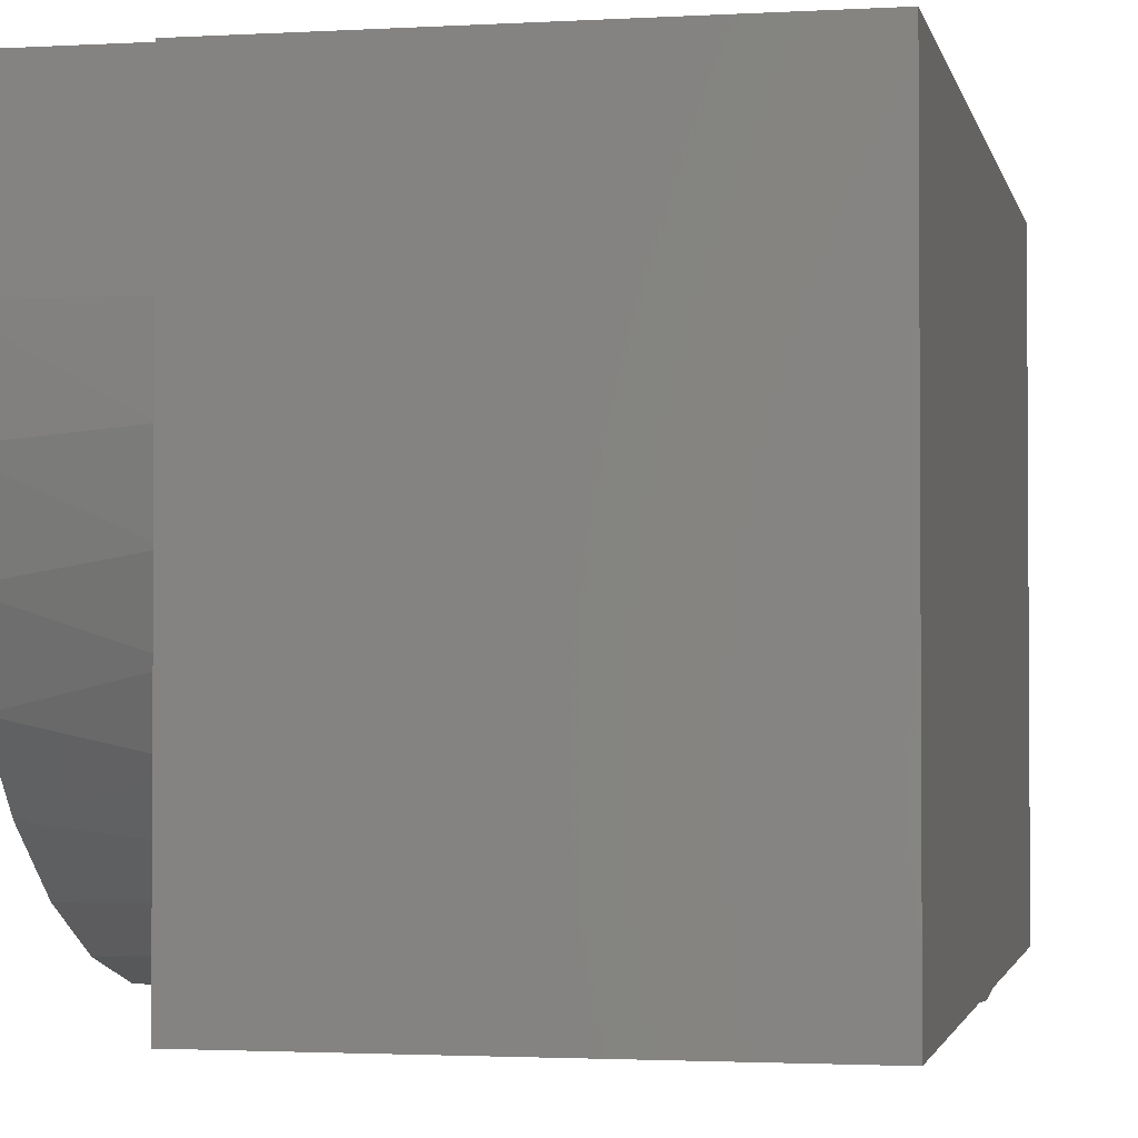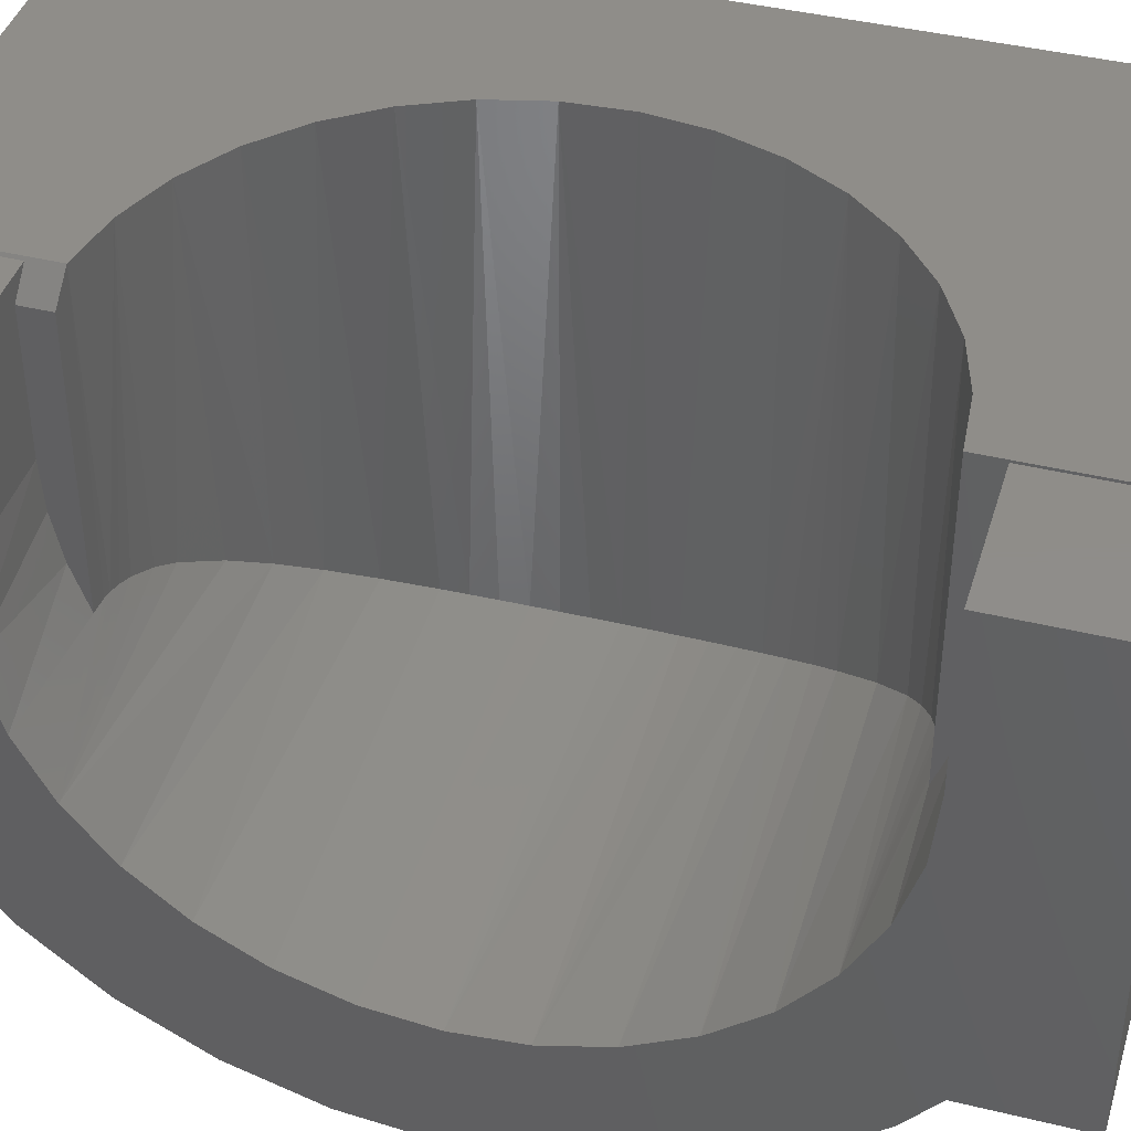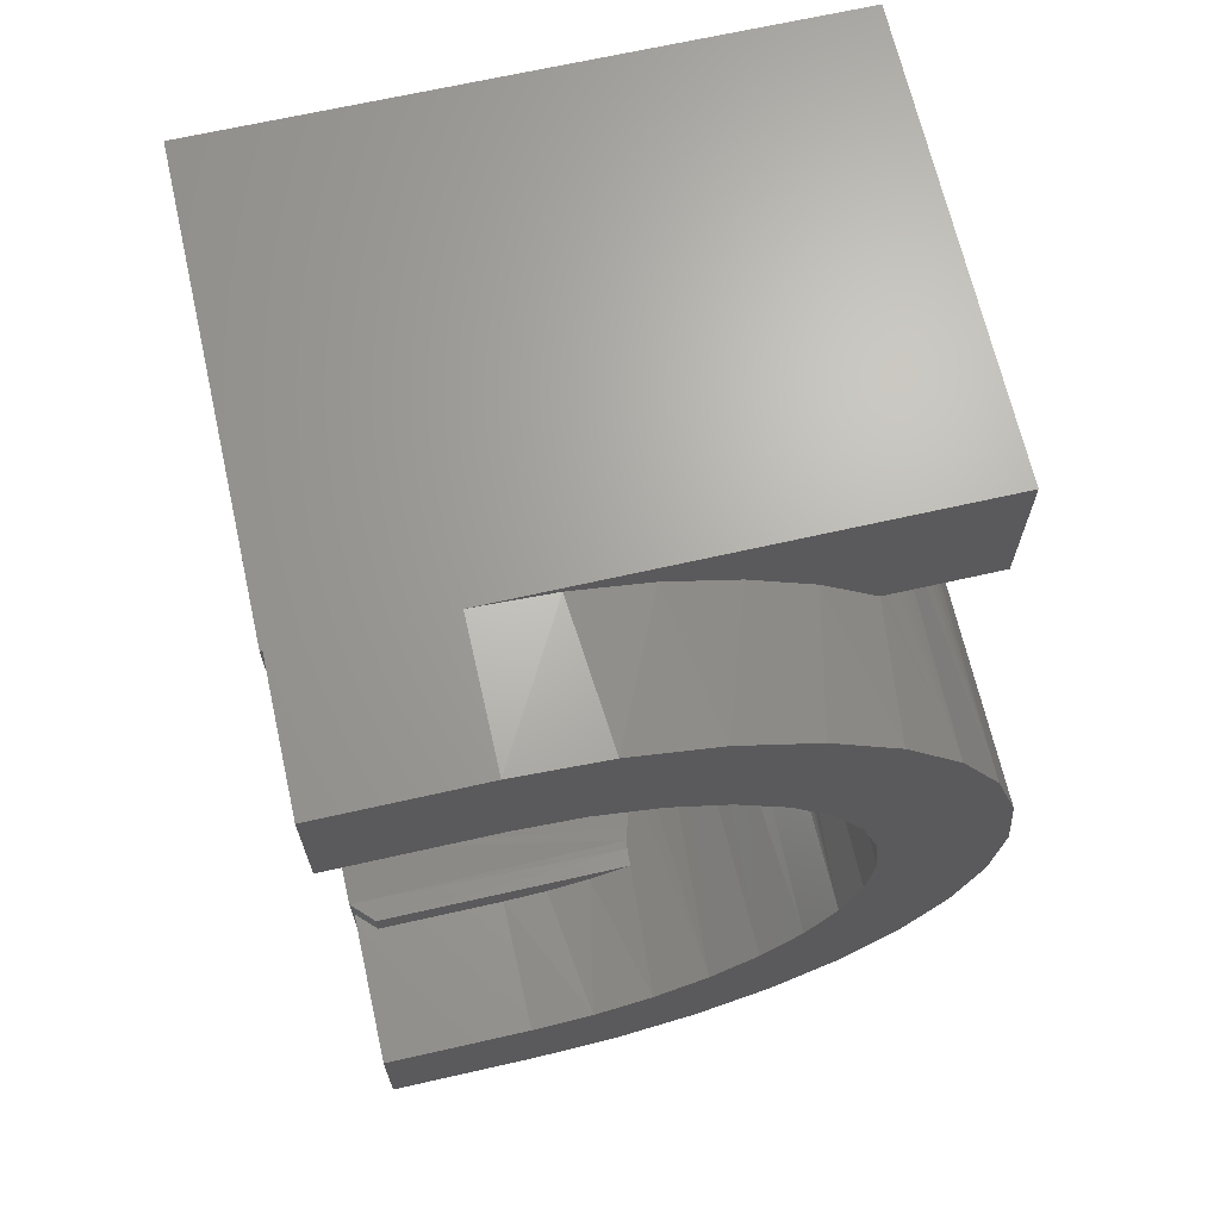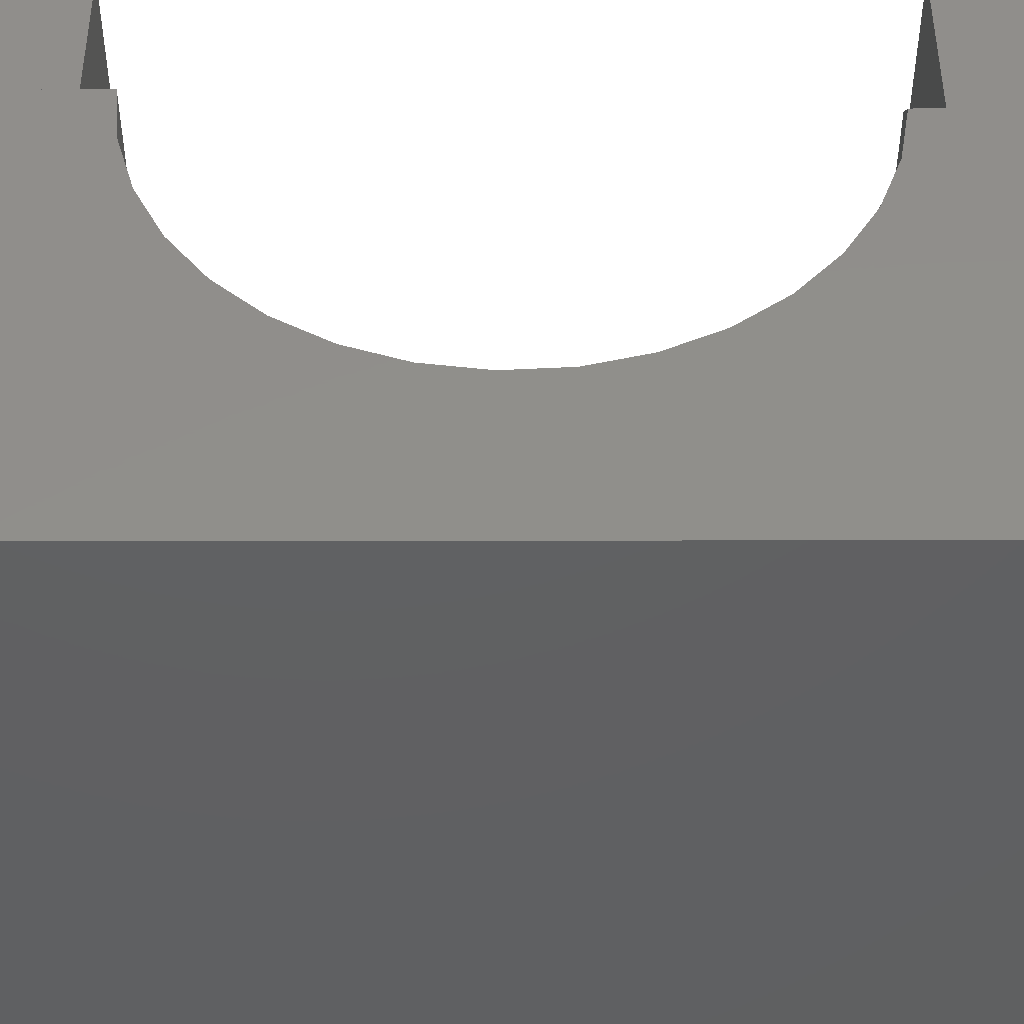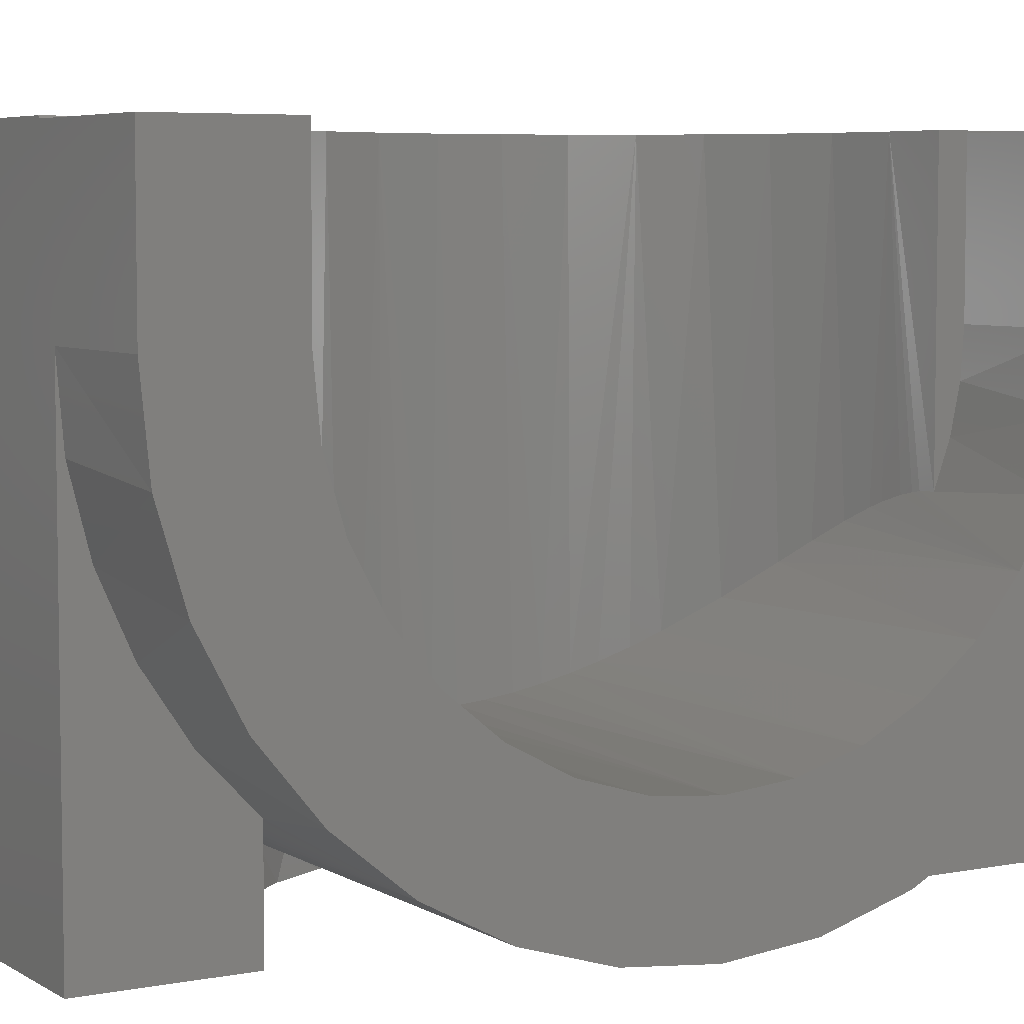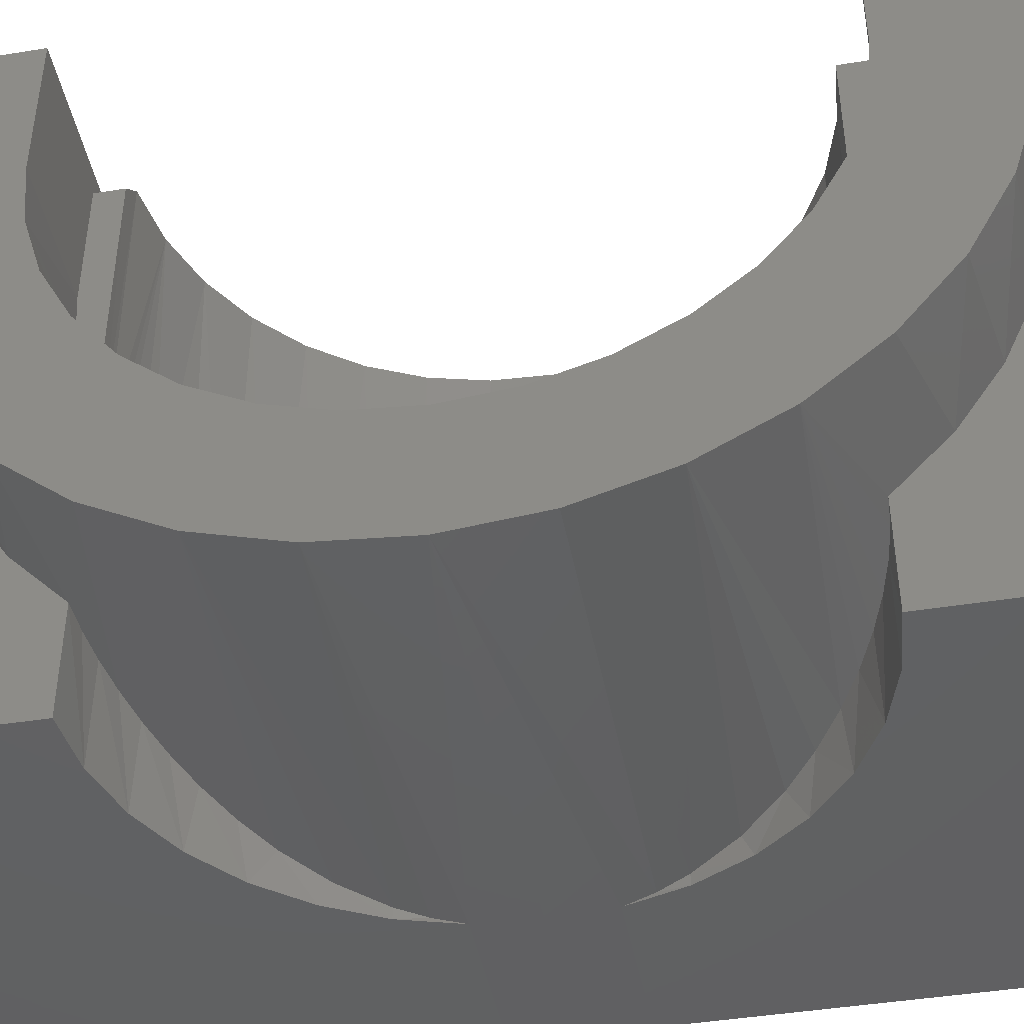
<metadata>
{"format":"stl","ext":"stl","renderer":"f3d","projection":"perspective","resolution":1024,"background":"white","views":[{"elev":-2.1,"azim":-168.3,"up":"+Z"},{"elev":41.5,"azim":106.5,"up":"+Z"},{"elev":67.3,"azim":77.2,"up":"+Y"},{"elev":48.1,"azim":-90.1,"up":"+Z"},{"elev":5.7,"azim":59.3,"up":"+Z"},{"elev":-44.0,"azim":100.7,"up":"+Z"}]}
</metadata>
<code>
# stl→obj: 164 verts, 324 faces
v -0.1484 0.4609 0.6094
v 0.3134 0.4609 0.6094
v 0.3134 0.4609 0.6071
v 0.3134 0.4609 0.4531
v 0.3134 0.4609 0
v -0.1484 0.4609 0
v 0.4531 0.4609 0.6071
v 0.4531 0.4609 0.4531
v -0.1484 -0.4531 0.6094
v -0.1484 0.06353 0
v -0.1484 0.003906 -0.003906
v -0.1484 -0.05572 -1.11e-16
v -0.1484 -0.4531 0
v 0.2923 -0.4531 0.6071
v 0.29 -0.4531 0.6094
v 0.3134 -0.4531 0.4531
v 0.4531 -0.4531 0.4531
v 0.4531 -0.4531 0.6071
v 0.3134 -0.4531 0
v 0.4531 0.1309 0.1464
v 0.4531 0.06867 0.1276
v 0.4531 0.3271 0.13
v 0.4531 0.2578 0.07312
v 0.4531 0.003906 0.1212
v 0.4531 -0.25 0.07312
v 0.4531 -0.1231 0.1464
v 0.4531 -0.3193 0.13
v 0.4531 -0.06085 0.1276
v 0.4531 0.3359 0.6071
v 0.4531 0.3359 0.4531
v 0.4531 0.4522 0.364
v 0.4531 0.3295 0.3884
v 0.4531 0.4261 0.2782
v 0.4531 0.3106 0.3261
v 0.4531 0.2799 0.2687
v 0.4531 0.3839 0.1992
v 0.4531 0.2386 0.2184
v 0.4531 0.1883 0.1771
v 0.4531 0.1788 0.03088
v 0.4531 -0.171 0.03088
v 0.4531 0.09307 0.004875
v 0.4531 -0.08526 0.004875
v 0.4531 0.003906 -0.003906
v 0.4531 -0.328 0.6071
v 0.4531 -0.328 0.4531
v 0.4531 -0.3217 0.3884
v 0.4531 -0.4443 0.364
v 0.4531 -0.3028 0.3261
v 0.4531 -0.4183 0.2782
v 0.4531 -0.2721 0.2687
v 0.4531 -0.2308 0.2184
v 0.4531 -0.3761 0.1992
v 0.4531 -0.1805 0.1771
v 0.3134 0.435 0.3014
v 0.3134 0.4033 0.231
v 0.3134 0.3603 0.167
v 0.3134 0.307 0.111
v 0.03339 0.1199 0.01106
v 0.02349 0.09228 0.004719
v 0.05521 -0.1548 0.02454
v 0.03339 -0.1121 0.01106
v 0.08295 -0.1929 0.04066
v 0.3134 -0.2992 0.111
v 0.3134 -0.3524 0.167
v 0.3134 -0.3955 0.231
v 0.3134 -0.4272 0.3014
v 0.1378 0.2509 0.06859
v 0.1652 0.2683 0.08033
v 0.1947 0.2828 0.09104
v 0.2234 0.2933 0.0994
v 0.2534 0.301 0.1058
v 0.2832 0.3055 0.1097
v 0.05521 0.1626 0.02454
v 0.08295 0.2008 0.04066
v 0.1088 0.2275 0.05454
v 0.01624 -0.05572 0
v 0.01624 0.06353 0
v 0.2832 -0.2977 0.1097
v 0.2534 -0.2932 0.1058
v 0.2234 -0.2855 0.0994
v 0.1947 -0.275 0.09104
v 0.1652 -0.2605 0.08033
v 0.1378 -0.2431 0.06859
v 0.1088 -0.2197 0.05454
v 0.3134 0.4544 0.3762
v 0.02349 -0.08446 0.004719
v 0.3134 -0.4466 0.3762
v 0.3134 0.3359 0.6071
v 0.3134 0.3359 0.4531
v 0.3134 0.3229 0.3614
v 0.3134 0.307 0.3177
v 0.03791 0.1303 0.1462
v 0.04901 0.1521 0.1561
v 0.01838 -0.06551 0.1285
v 0.01374 -0.04146 0.1243
v 0.06747 -0.1732 0.1724
v 0.09703 -0.2083 0.1979
v 0.1292 -0.2368 0.2245
v 0.3134 -0.3151 0.3614
v 0.3134 -0.2992 0.3177
v 0.2954 0.3065 0.3167
v 0.2865 0.3058 0.3152
v 0.2734 0.3043 0.3119
v 0.2531 0.3009 0.3049
v 0.2401 0.298 0.2991
v 0.2153 0.2907 0.2859
v 0.1857 0.2788 0.267
v 0.1581 0.2642 0.2471
v 0.02843 0.1071 0.1376
v 0.02077 0.08279 0.1307
v 0.0151 0.0575 0.1255
v 0.01172 0.03299 0.1225
v 0.01035 0.008124 0.1212
v 0.01103 -0.01679 0.1218
v 0.02488 -0.08886 0.1344
v 0.03305 -0.1112 0.1418
v 0.04272 -0.1324 0.1505
v 0.1646 -0.2601 0.2519
v 0.2076 -0.2801 0.2813
v 0.231 -0.2878 0.2947
v 0.2585 -0.2942 0.307
v 0.2728 -0.2964 0.3118
v 0.2861 -0.298 0.3151
v 0.2951 -0.2987 0.3167
v 0.3134 0.3326 0.4068
v 0.1165 0.2343 0.2142
v 0.07979 0.197 0.1831
v 0.06357 0.1755 0.169
v 0.3134 -0.3248 0.4068
v 0.3134 -0.328 0.4531
v 0.3134 -0.328 0.5859
v 0.2923 -0.328 0.6071
v 0.3134 0.307 0.6094
v 0.3134 0.307 0
v 0.03356 -0.1125 0
v 0.0616 -0.1648 0
v 0.0993 -0.2106 0
v 0.1452 -0.2482 0
v 0.1976 -0.2762 0
v 0.2543 -0.2934 0
v 0.3134 -0.2992 0
v 0.0993 0.2184 0
v 0.0616 0.1726 0
v 0.03356 0.1203 0
v 0.2543 0.3012 0
v 0.1976 0.284 0
v 0.1452 0.256 0
v 0.3134 -0.2992 0.5859
v 0.1787 -0.2676 0.6094
v 0.0528 -0.1508 0.6094
v 0.08702 -0.1976 0.6094
v 0.01385 -0.04223 0.6094
v 0.03688 0.128 0.6094
v 0.1033 0.2223 0.6094
v 0.1487 0.2583 0.6094
v 0.2001 0.285 0.6094
v 0.2329 -0.2883 0.6094
v 0.29 -0.2983 0.6094
v 0.06555 0.1783 0.6094
v 0.2557 0.3014 0.6094
v 0.1295 -0.237 0.6094
v 0.02811 -0.0984 0.6094
v 0.01055 0.01563 0.6094
v 0.01832 0.07307 0.6094
f 1 2 3
f 1 3 4
f 1 4 5
f 1 5 6
f 7 8 3
f 3 8 4
f 9 1 6
f 9 6 10
f 9 10 11
f 9 11 12
f 9 12 13
f 14 15 9
f 14 9 16
f 14 16 17
f 14 17 18
f 13 19 9
f 9 19 16
f 20 21 22
f 23 22 21
f 23 21 24
f 23 24 25
f 26 27 28
f 28 27 25
f 25 24 28
f 7 29 8
f 8 29 30
f 8 30 31
f 31 30 32
f 31 32 33
f 33 32 34
f 33 34 35
f 33 35 36
f 36 35 37
f 36 37 22
f 22 37 38
f 22 38 20
f 23 25 39
f 39 25 40
f 39 40 41
f 41 40 42
f 41 42 43
f 44 18 45
f 45 18 17
f 45 17 46
f 46 17 47
f 46 47 48
f 48 47 49
f 48 49 50
f 50 49 51
f 51 49 52
f 51 52 53
f 53 52 27
f 53 27 26
f 31 33 54
f 55 54 33
f 33 36 55
f 56 55 36
f 36 22 56
f 57 56 22
f 58 41 59
f 40 60 61
f 62 60 40
f 63 27 64
f 27 52 64
f 64 52 65
f 65 52 49
f 65 49 66
f 66 49 47
f 23 67 68
f 23 68 69
f 23 69 70
f 23 70 71
f 23 71 72
f 23 72 57
f 23 57 22
f 39 41 58
f 39 58 73
f 39 73 74
f 39 74 75
f 39 75 67
f 39 67 23
f 43 42 76
f 43 76 12
f 43 12 11
f 43 11 10
f 43 10 77
f 43 77 59
f 43 59 41
f 25 27 63
f 25 63 78
f 25 78 79
f 25 79 80
f 25 80 81
f 25 81 82
f 25 82 83
f 25 83 84
f 25 84 62
f 25 62 40
f 4 8 85
f 85 8 31
f 85 31 54
f 40 61 42
f 42 61 86
f 42 86 76
f 17 16 47
f 47 16 87
f 47 87 66
f 7 3 29
f 29 3 88
f 88 89 29
f 29 89 30
f 90 34 32
f 34 90 91
f 92 20 93
f 94 28 95
f 53 96 97
f 97 51 53
f 98 51 97
f 99 48 100
f 99 46 48
f 35 34 91
f 35 91 101
f 35 101 102
f 35 102 103
f 35 103 104
f 35 104 105
f 35 105 106
f 35 106 107
f 35 107 108
f 35 108 37
f 21 20 92
f 21 92 109
f 21 109 110
f 21 110 111
f 24 21 111
f 24 111 112
f 24 112 113
f 24 113 114
f 24 114 95
f 24 95 28
f 26 28 94
f 26 94 115
f 26 115 116
f 26 116 117
f 26 117 96
f 26 96 53
f 50 51 98
f 50 98 118
f 50 118 119
f 50 119 120
f 50 120 121
f 50 121 122
f 50 122 123
f 50 123 124
f 50 124 100
f 50 100 48
f 90 32 125
f 125 32 30
f 125 30 89
f 108 126 37
f 37 126 127
f 37 127 38
f 127 128 38
f 38 128 93
f 38 93 20
f 99 129 46
f 46 129 130
f 46 130 45
f 45 130 44
f 44 130 131
f 44 131 132
f 44 132 18
f 18 132 14
f 2 88 3
f 133 91 90
f 133 90 125
f 133 125 89
f 133 89 88
f 133 88 2
f 134 56 57
f 134 55 56
f 5 4 85
f 5 85 54
f 5 54 55
f 5 55 134
f 13 12 76
f 13 76 135
f 13 135 136
f 13 136 137
f 13 137 138
f 13 138 139
f 13 139 140
f 13 140 141
f 13 141 19
f 10 142 143
f 10 143 144
f 10 144 77
f 5 134 145
f 5 145 146
f 5 146 147
f 6 5 147
f 6 147 142
f 6 142 10
f 130 129 131
f 148 131 129
f 148 129 99
f 148 99 100
f 19 141 63
f 19 63 64
f 19 64 65
f 19 65 66
f 19 66 87
f 19 87 16
f 136 62 137
f 136 60 62
f 86 135 76
f 79 78 140
f 140 78 63
f 140 63 141
f 81 80 139
f 139 80 79
f 139 79 140
f 83 82 138
f 138 82 81
f 138 81 139
f 62 84 137
f 137 84 83
f 137 83 138
f 86 61 135
f 135 61 60
f 135 60 136
f 118 149 119
f 96 150 151
f 95 152 94
f 92 153 109
f 126 154 127
f 155 154 126
f 156 107 106
f 157 158 123
f 157 123 122
f 157 122 121
f 157 121 120
f 157 120 119
f 157 119 149
f 159 153 92
f 159 92 93
f 159 93 128
f 159 128 127
f 159 127 154
f 160 156 106
f 160 106 105
f 160 105 104
f 160 104 103
f 160 103 102
f 160 102 101
f 160 101 91
f 160 91 133
f 123 158 124
f 124 158 148
f 124 148 100
f 96 151 97
f 97 151 161
f 97 161 98
f 98 161 149
f 98 149 118
f 96 117 150
f 150 117 116
f 150 116 162
f 116 115 162
f 162 115 94
f 162 94 152
f 95 114 152
f 152 114 113
f 152 113 163
f 113 112 163
f 163 112 111
f 163 111 164
f 111 110 164
f 164 110 109
f 164 109 153
f 126 108 155
f 155 108 107
f 155 107 156
f 144 59 77
f 74 73 143
f 142 74 143
f 142 75 74
f 59 144 58
f 58 144 143
f 58 143 73
f 68 67 147
f 147 67 75
f 147 75 142
f 70 69 146
f 146 69 68
f 146 68 147
f 57 72 134
f 134 72 71
f 134 71 145
f 145 71 70
f 145 70 146
f 15 14 132
f 131 148 132
f 132 148 158
f 132 158 15
f 2 154 155
f 2 155 156
f 2 156 160
f 2 160 133
f 9 15 158
f 9 158 157
f 9 157 149
f 9 149 161
f 9 161 151
f 9 151 150
f 9 150 162
f 9 162 152
f 9 152 163
f 1 9 163
f 1 163 164
f 1 164 153
f 1 153 159
f 1 159 154
f 1 154 2

</code>
